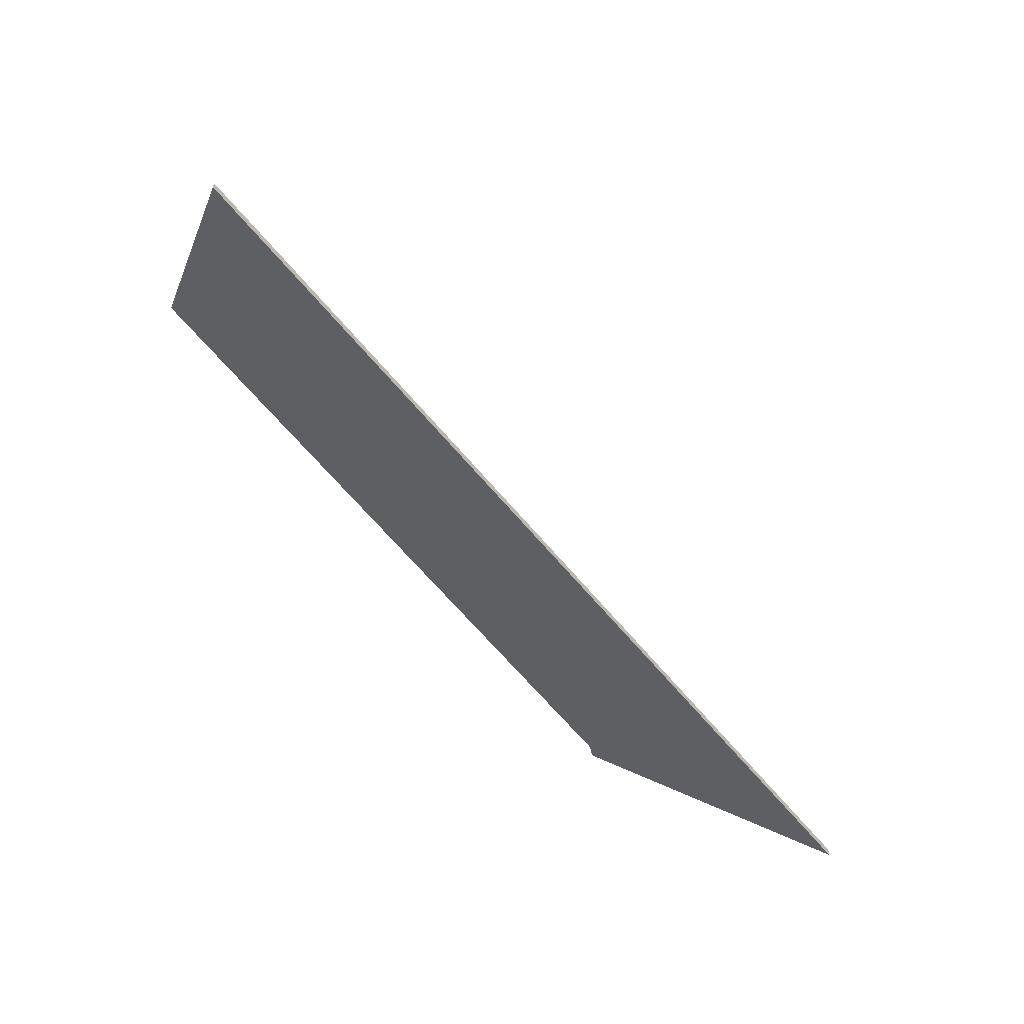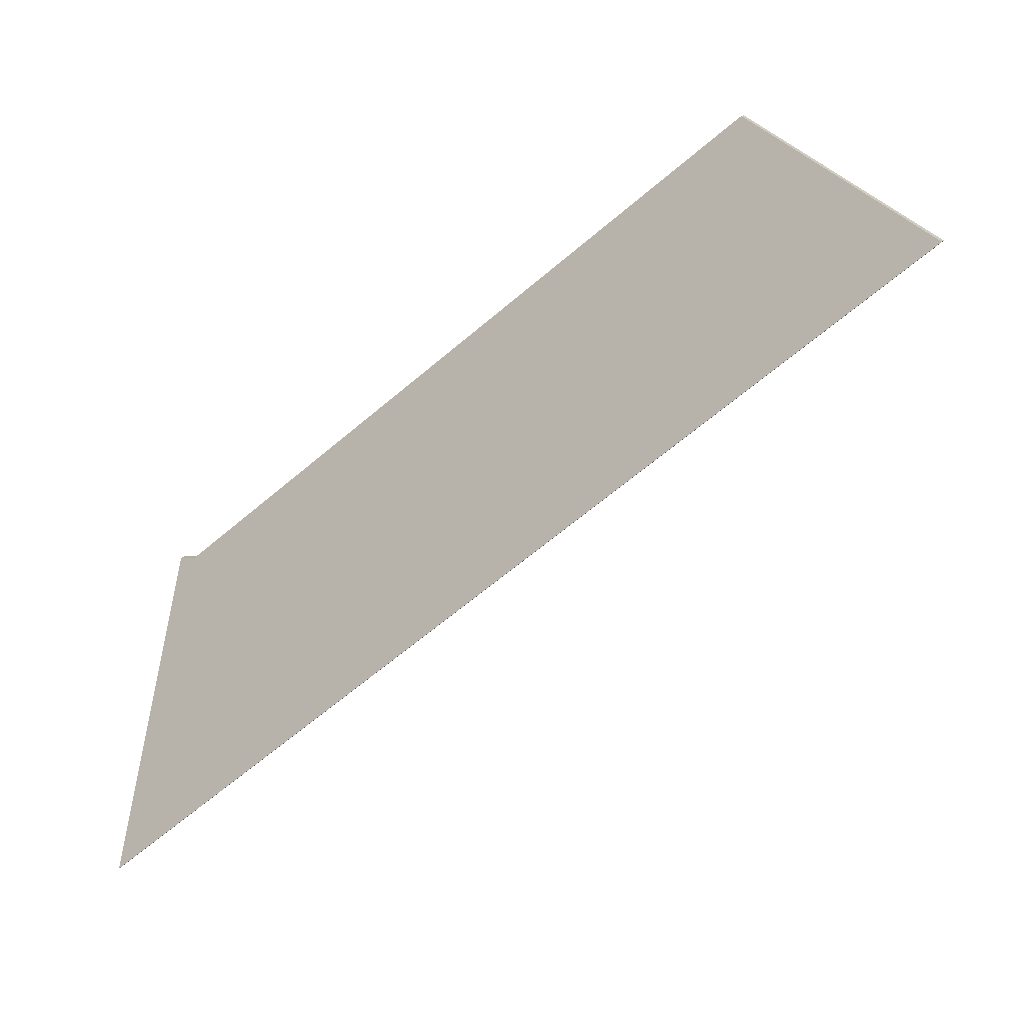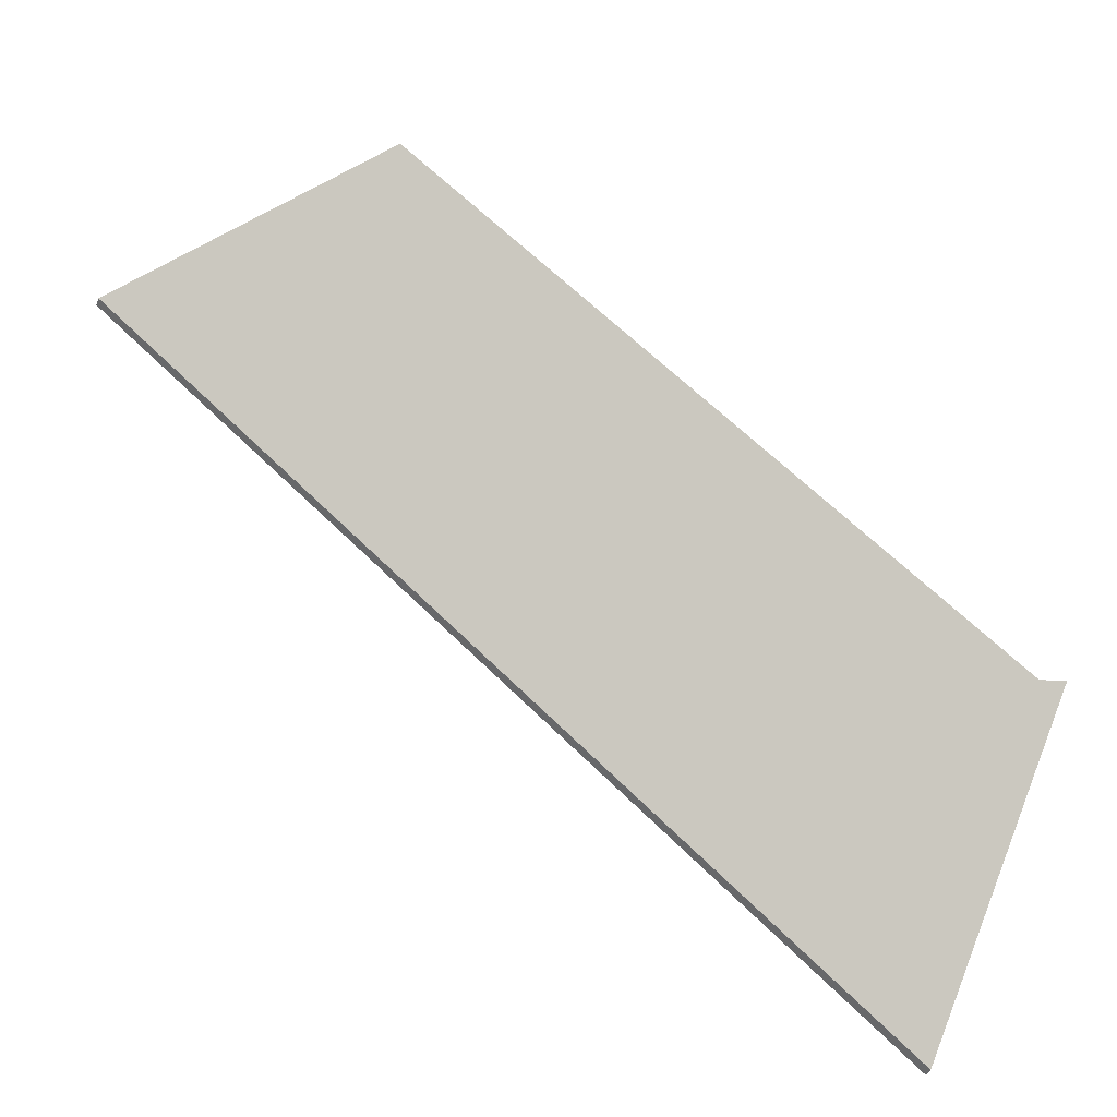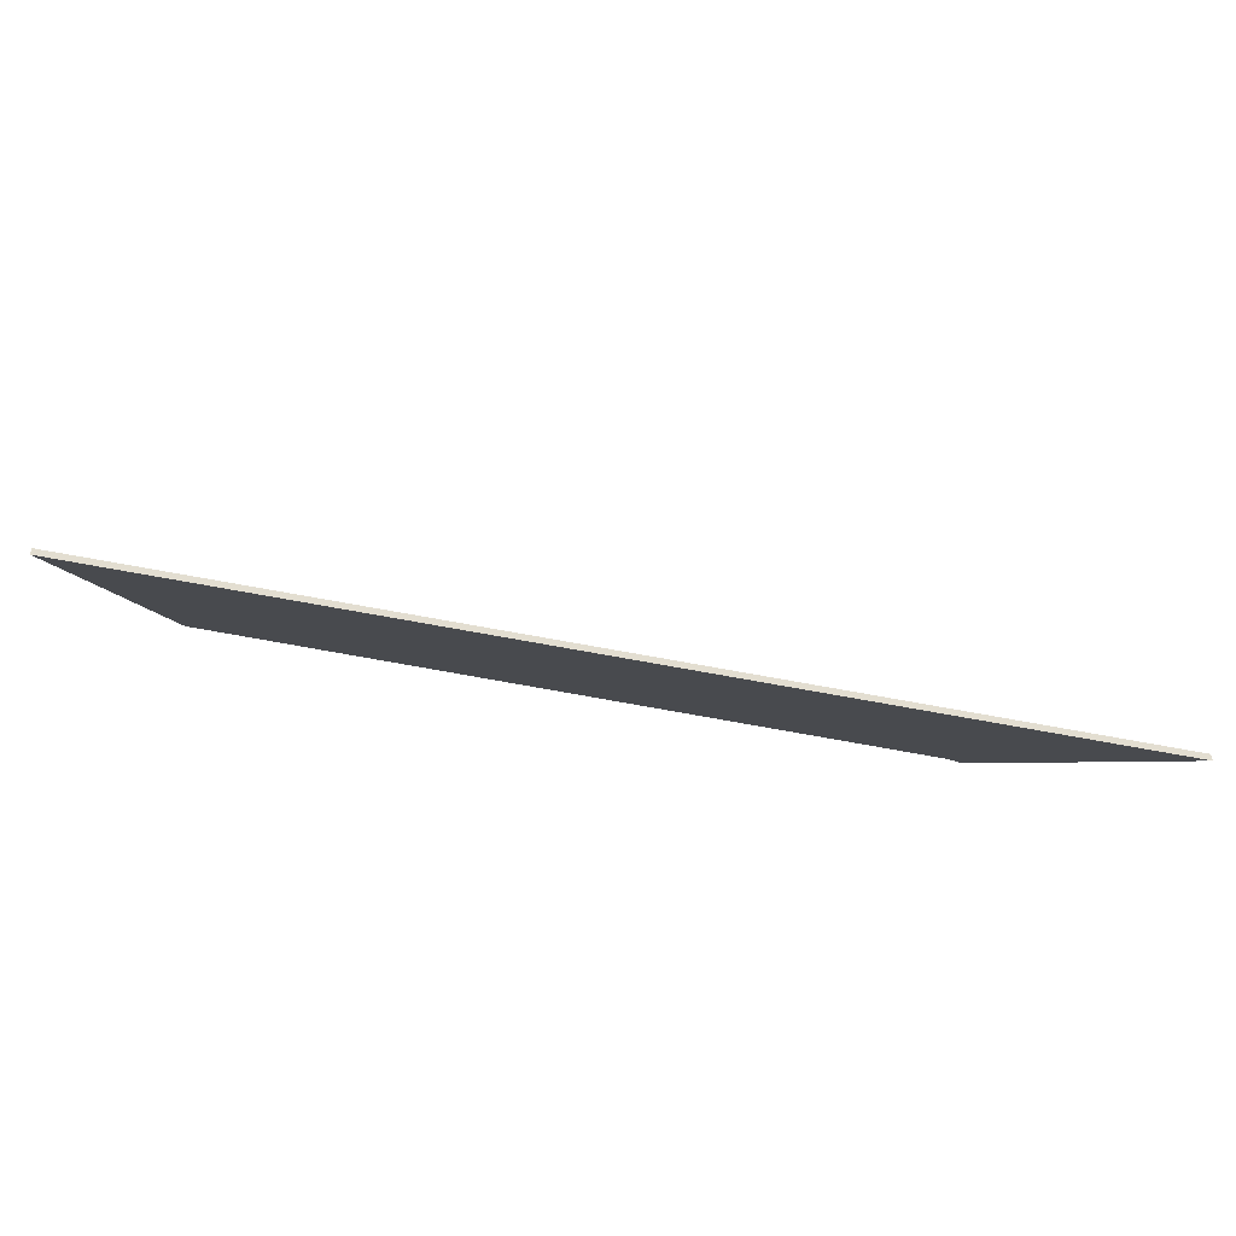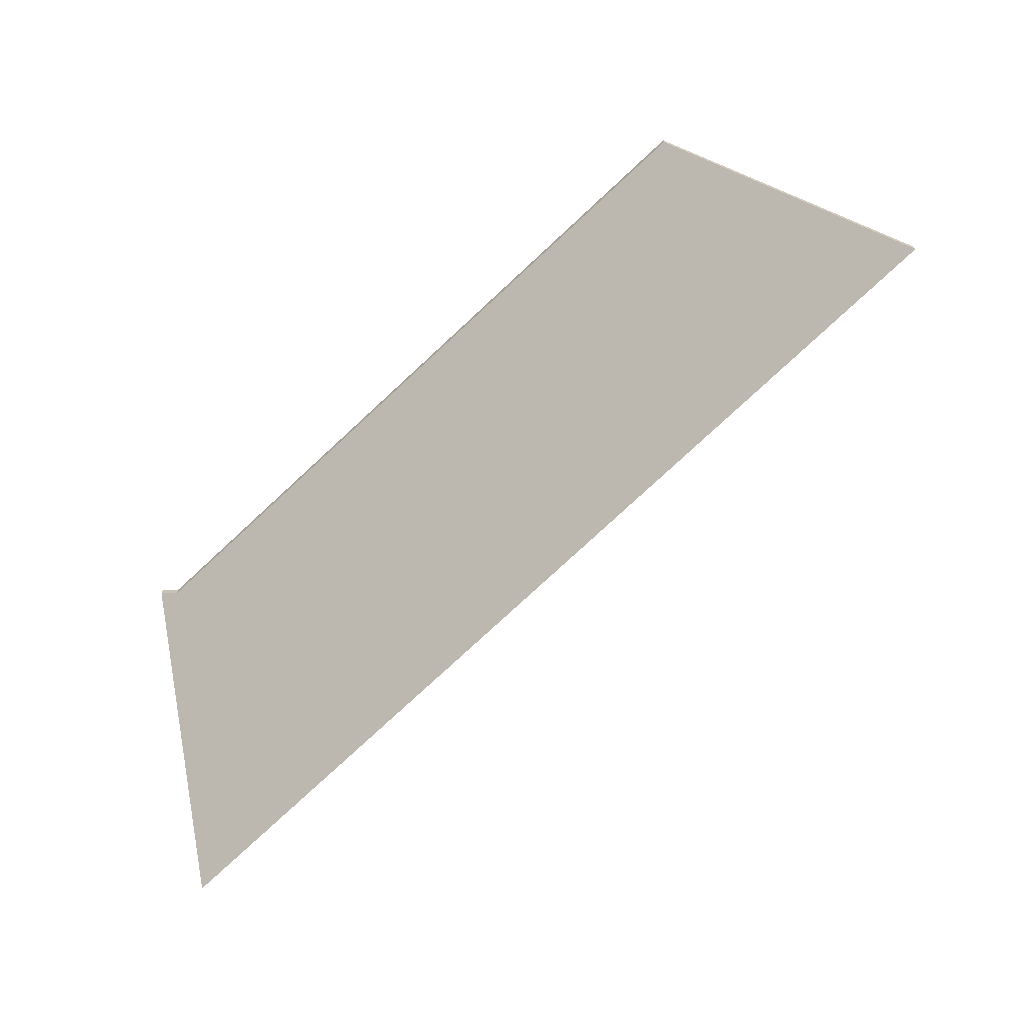
<metadata>
{"format":"obj","ext":"obj","renderer":"f3d","projection":"perspective","resolution":1024,"background":"white","views":[{"elev":-58.5,"azim":88.4,"up":"+Y"},{"elev":13.7,"azim":20.6,"up":"+Z"},{"elev":-41.6,"azim":159.9,"up":"+Z"},{"elev":-53.4,"azim":127.8,"up":"+Y"},{"elev":-68.4,"azim":4.7,"up":"+Y"}]}
</metadata>
<code>
v 4.792 -0.03442 -0.3033
v 4.78 0.03066 -0.2291
v 4.786 0.02767 -0.2281
v 4.954 0.02494 -0.09145
v 5.018 -0.03442 -0.1148
v 5.018 -0.03706 -0.1148
v 4.954 0.02231 -0.09145
v 4.792 -0.03706 -0.3033
v 4.786 0.02503 -0.2281
v 4.78 0.02802 -0.2291
v 4.954 0.02231 -0.09145
v 5.018 -0.03706 -0.1148
v 5.018 -0.03442 -0.1148
v 4.954 0.02494 -0.09145
v 4.786 0.02503 -0.2281
v 4.954 0.02231 -0.09145
v 4.954 0.02494 -0.09145
v 4.786 0.02767 -0.2281
v 4.78 0.02802 -0.2291
v 4.786 0.02503 -0.2281
v 4.786 0.02767 -0.2281
v 4.78 0.03066 -0.2291
v 4.792 -0.03706 -0.3033
v 4.78 0.02802 -0.2291
v 4.78 0.03066 -0.2291
v 4.792 -0.03442 -0.3033
v 5.018 -0.03706 -0.1148
v 4.792 -0.03706 -0.3033
v 4.792 -0.03442 -0.3033
v 5.018 -0.03442 -0.1148
f 1 2 3
f 1 3 4
f 1 4 5
f 6 7 8
f 8 7 9
f 8 9 10
f 11 12 13
f 11 13 14
f 15 16 17
f 15 17 18
f 19 20 21
f 19 21 22
f 23 24 25
f 23 25 26
f 27 28 29
f 27 29 30

</code>
